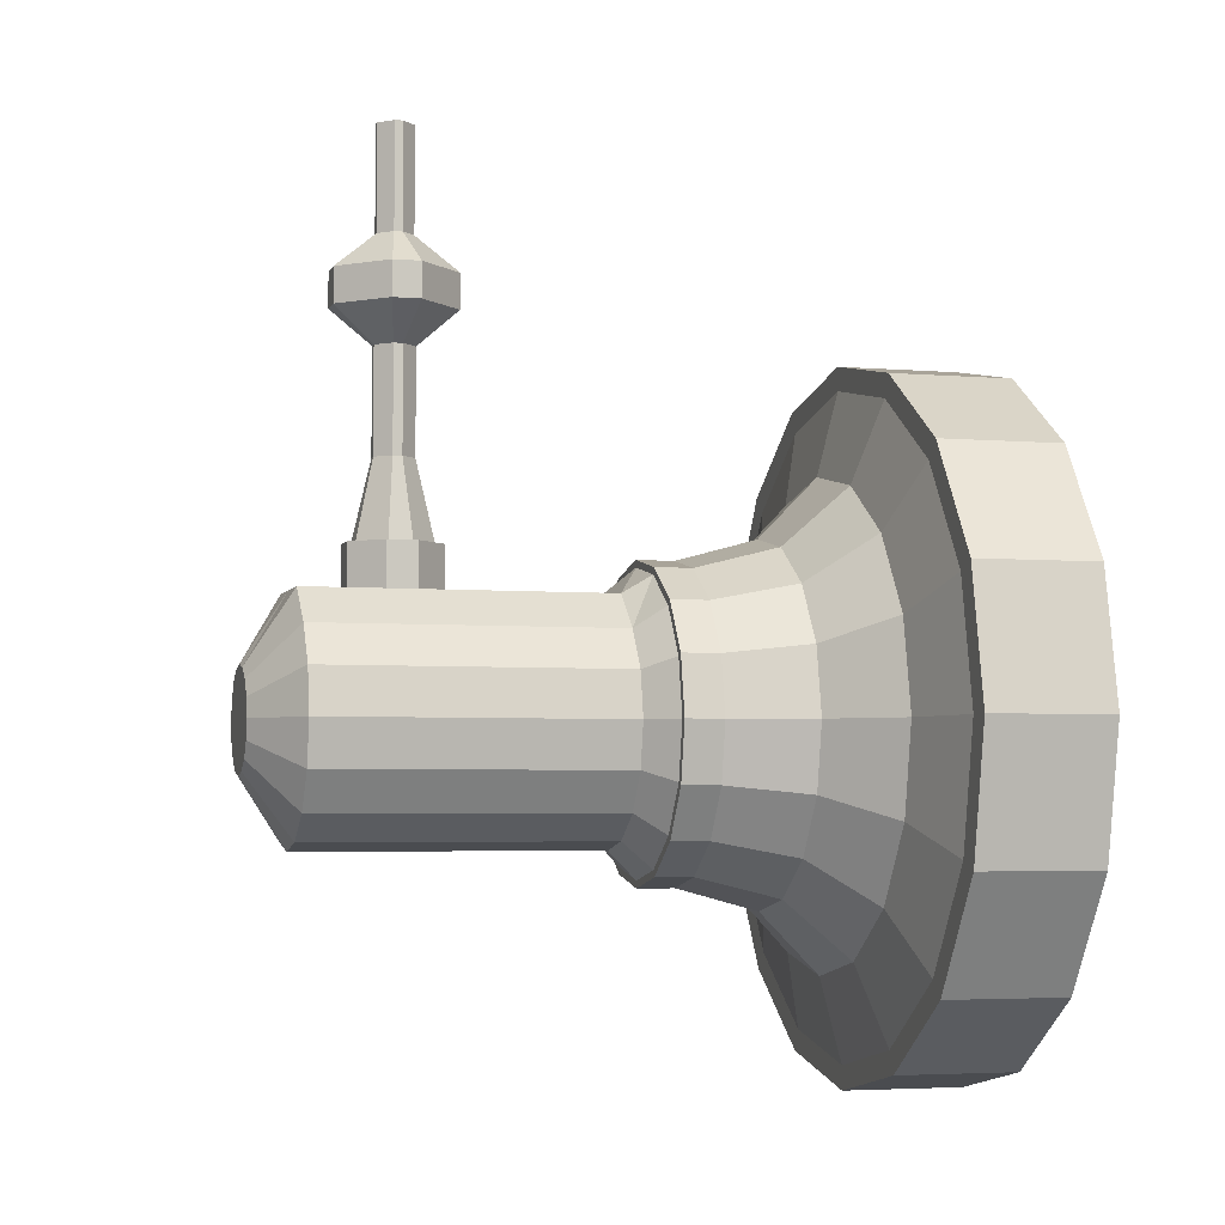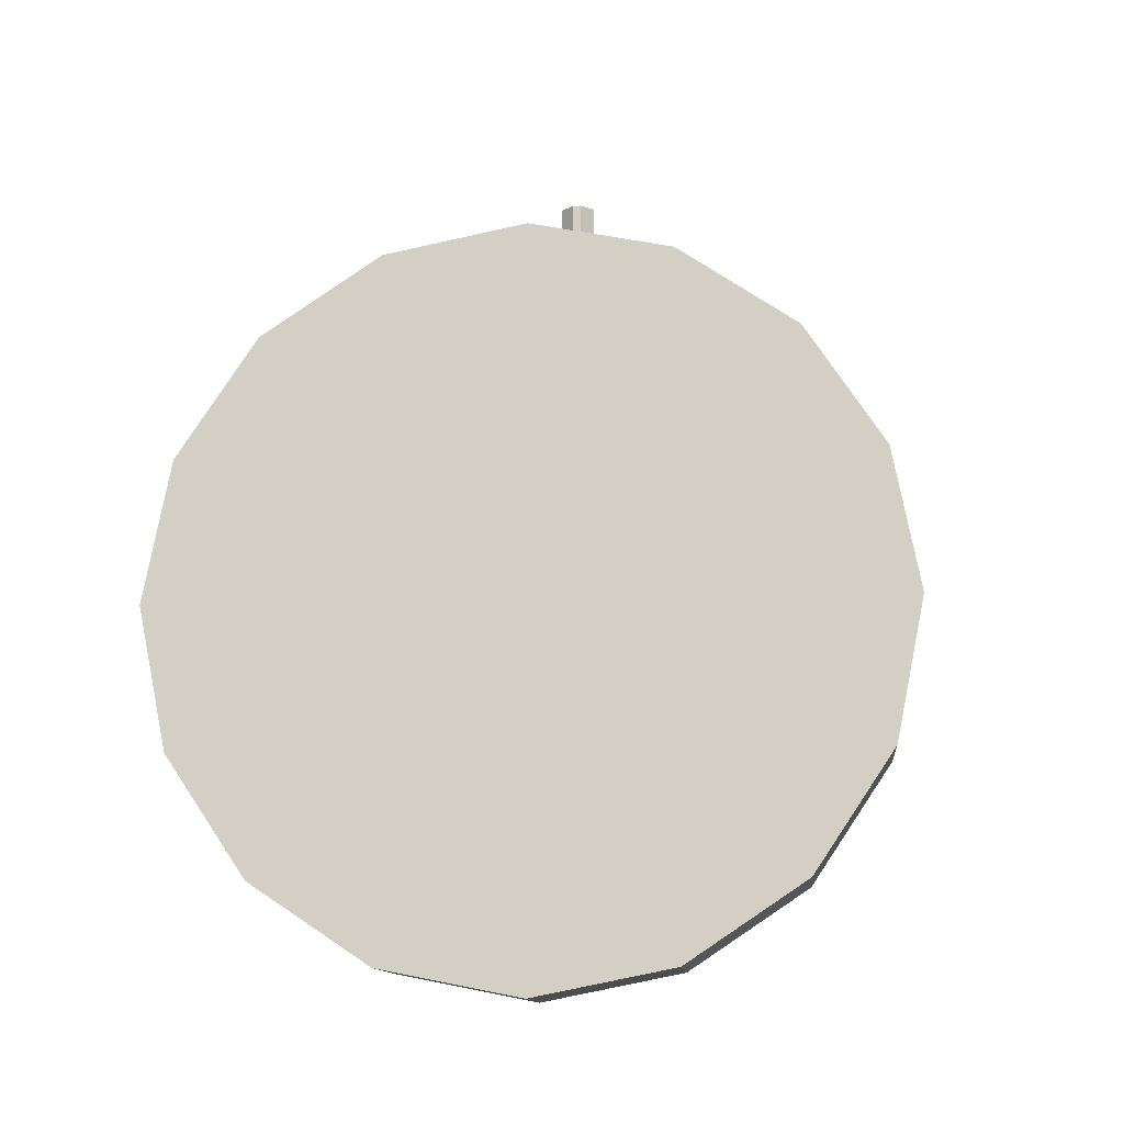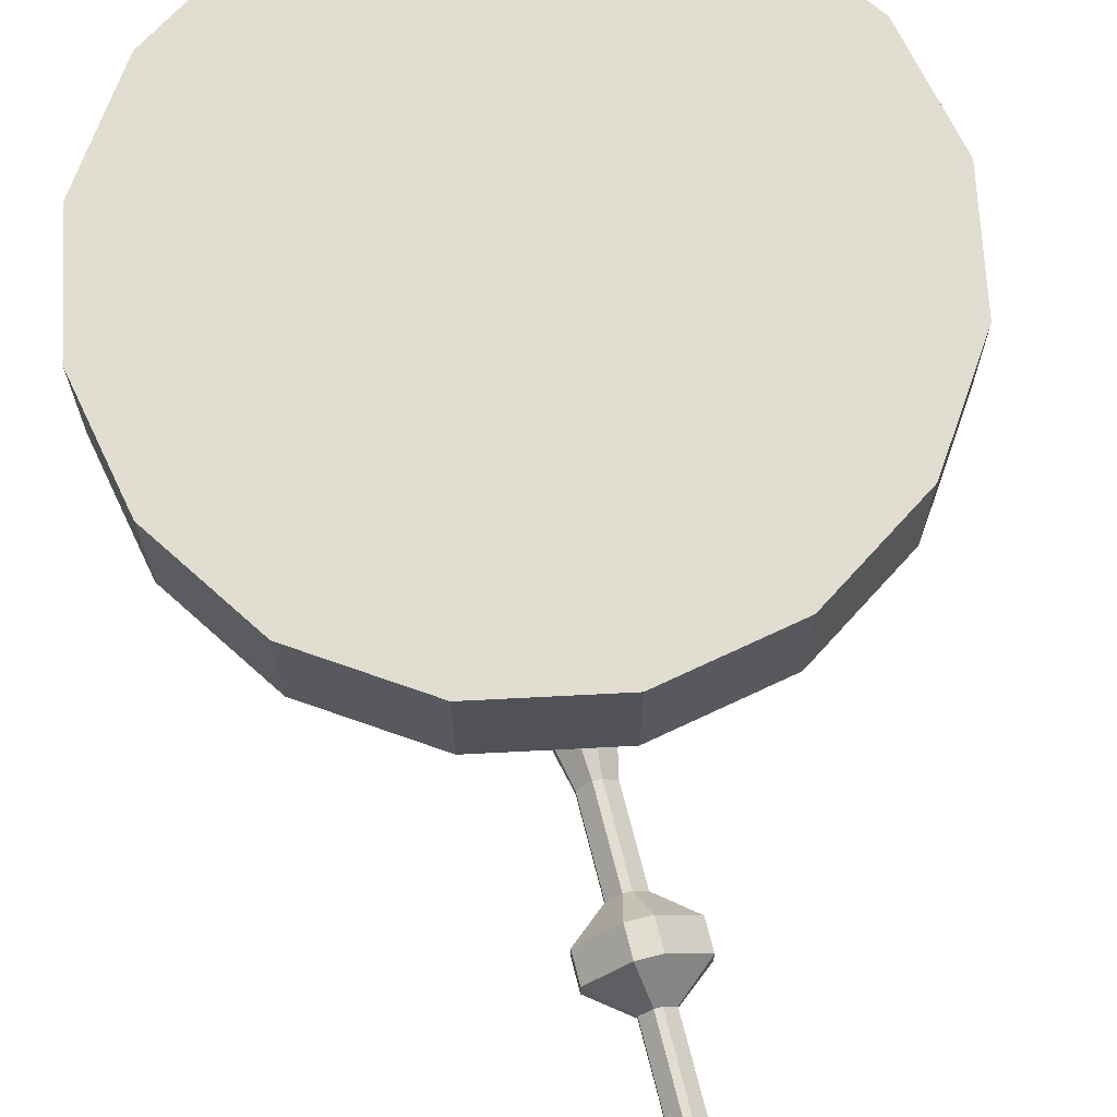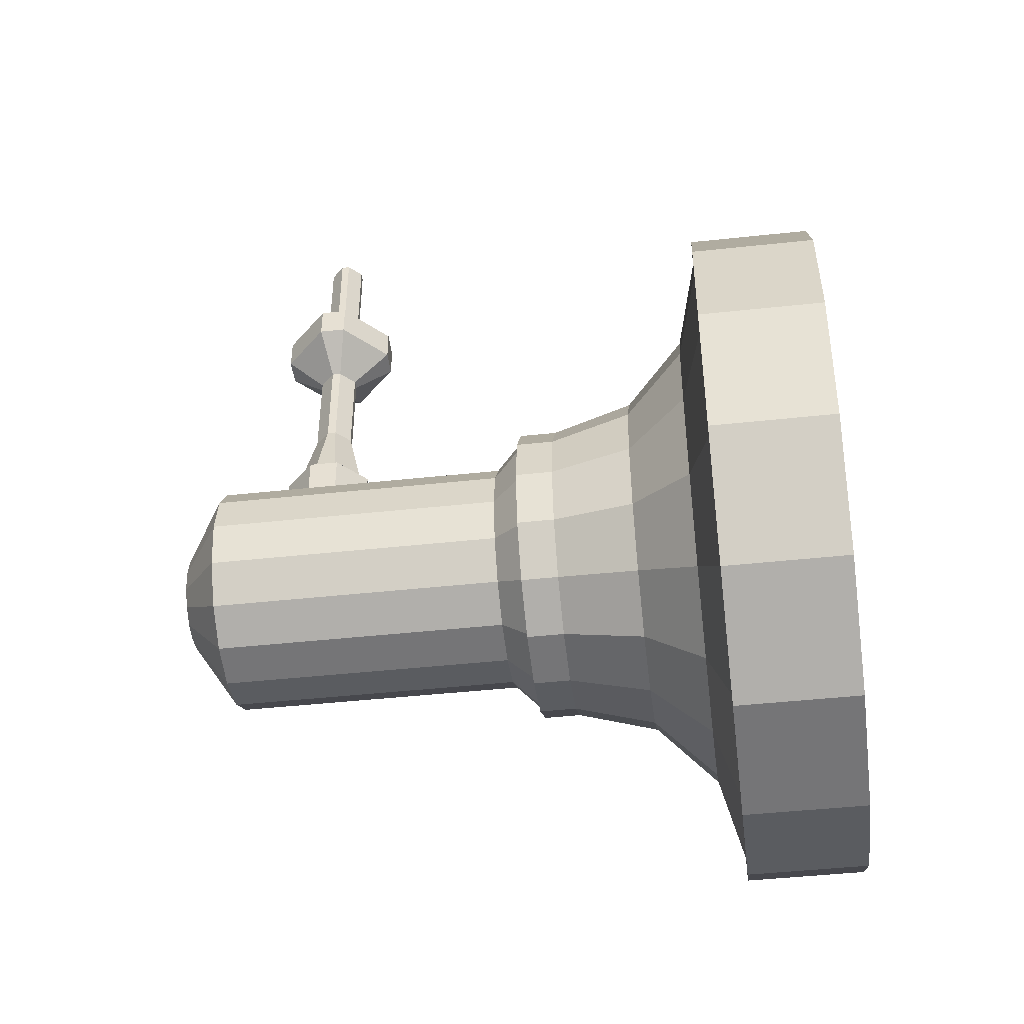
<metadata>
{"format":"obj","ext":"obj","renderer":"f3d","projection":"perspective","resolution":1024,"background":"white","views":[{"elev":-4.1,"azim":-105.7,"up":"+Y"},{"elev":-11.5,"azim":5.1,"up":"+Y"},{"elev":68.9,"azim":165.8,"up":"+Z"},{"elev":-45.6,"azim":-82.9,"up":"+Y"}]}
</metadata>
<code>
o Circle
v 0 -0.1 -0
v -0.03827 -0.09239 -0
v -0.07071 -0.07071 -0
v -0.09239 -0.03827 -0
v -0.1 0 0
v -0.09239 0.03827 0
v -0.07071 0.07071 0
v -0.03827 0.09239 0
v -0 0.1 0
v 0.03827 0.09239 0
v 0.07071 0.07071 0
v 0.09239 0.03827 0
v 0.1 -0 -0
v 0.09239 -0.03827 -0
v 0.07071 -0.07071 -0
v 0.03827 -0.09239 -0
v -0.03827 -0.09239 -0.03569
v 0 -0.1 -0.03569
v -0.07071 -0.07071 -0.03569
v -0.09239 -0.03827 -0.03569
v -0.1 0 -0.03569
v -0.09239 0.03827 -0.03569
v -0.07071 0.07071 -0.03569
v -0.03827 0.09239 -0.03569
v -0 0.1 -0.03569
v 0.03827 0.09239 -0.03569
v 0.07071 0.07071 -0.03569
v 0.09239 0.03827 -0.03569
v 0.1 0 -0.03569
v 0.09239 -0.03827 -0.03569
v 0.07071 -0.07071 -0.03569
v 0.03827 -0.09239 -0.03569
v 0 -0.04445 -0.08338
v 0 -0.09308 -0.03569
v 0 -0.05097 -0.05953
v 0 -0.06877 -0.04208
v -0.03562 -0.086 -0.03569
v -0.01701 -0.04107 -0.08338
v -0.02632 -0.06353 -0.04208
v -0.0195 -0.04709 -0.05953
v -0.06582 -0.06582 -0.03569
v -0.03143 -0.03143 -0.08338
v -0.04863 -0.04863 -0.04208
v -0.03604 -0.03604 -0.05953
v -0.086 -0.03562 -0.03569
v -0.04107 -0.01701 -0.08338
v -0.06353 -0.02632 -0.04208
v -0.04709 -0.0195 -0.05953
v -0.09308 0 -0.03569
v -0.04445 0 -0.08338
v -0.06877 0 -0.04208
v -0.05097 0 -0.05953
v -0.086 0.03562 -0.03569
v -0.04107 0.01701 -0.08338
v -0.06353 0.02632 -0.04208
v -0.04709 0.0195 -0.05953
v -0.06582 0.06582 -0.03569
v -0.03143 0.03143 -0.08338
v -0.04863 0.04863 -0.04208
v -0.03604 0.03604 -0.05953
v -0.03562 0.086 -0.03569
v -0.01701 0.04107 -0.08338
v -0.02632 0.06353 -0.04208
v -0.0195 0.04709 -0.05953
v -0 0.09308 -0.03569
v -0 0.04445 -0.08338
v -0 0.06877 -0.04208
v -0 0.05097 -0.05953
v 0.03562 0.086 -0.03569
v 0.01701 0.04107 -0.08338
v 0.02632 0.06353 -0.04208
v 0.0195 0.04709 -0.05953
v 0.06582 0.06582 -0.03569
v 0.03143 0.03143 -0.08338
v 0.04863 0.04863 -0.04208
v 0.03604 0.03604 -0.05953
v 0.086 0.03562 -0.03569
v 0.04107 0.01701 -0.08338
v 0.06353 0.02632 -0.04208
v 0.04709 0.0195 -0.05953
v 0.09308 0 -0.03569
v 0.04445 0 -0.08338
v 0.06877 0 -0.04208
v 0.05097 0 -0.05953
v 0.086 -0.03562 -0.03569
v 0.04107 -0.01701 -0.08338
v 0.06353 -0.02632 -0.04208
v 0.04709 -0.0195 -0.05953
v 0.06582 -0.06582 -0.03569
v 0.03143 -0.03143 -0.08338
v 0.04863 -0.04863 -0.04208
v 0.03604 -0.03604 -0.05953
v 0.03562 -0.086 -0.03569
v 0.01701 -0.04107 -0.08338
v 0.02632 -0.06353 -0.04208
v 0.0195 -0.04709 -0.05953
v -0.01701 -0.04107 -0.0943
v 0 -0.04445 -0.0943
v -0.03143 -0.03143 -0.0943
v -0.04107 -0.01701 -0.0943
v -0.04445 0 -0.0943
v -0.04107 0.01701 -0.0943
v -0.03143 0.03143 -0.0943
v -0.01701 0.04107 -0.0943
v -0 0.04445 -0.0943
v 0.01701 0.04107 -0.0943
v 0.03143 0.03143 -0.0943
v 0.04107 0.01701 -0.0943
v 0.04445 0 -0.0943
v 0.04107 -0.01701 -0.0943
v 0.03143 -0.03143 -0.0943
v 0.01701 -0.04107 -0.0943
v -0.005594 -0.01351 -0.2019
v 0 -0.01462 -0.2019
v -0.01034 -0.01034 -0.2019
v -0.01351 -0.005594 -0.2019
v -0.01462 0 -0.2019
v -0.01351 0.005594 -0.2019
v -0.01034 0.01034 -0.2019
v -0.005594 0.01351 -0.2019
v -0 0.01462 -0.2019
v 0.005594 0.01351 -0.2019
v 0.01034 0.01034 -0.2019
v 0.01351 0.005594 -0.2019
v 0.01462 0 -0.2019
v 0.01351 -0.005594 -0.2019
v 0.01034 -0.01034 -0.2019
v 0.005594 -0.01351 -0.2019
v 0 -0.03421 -0.1023
v 0 -0.04237 -0.0943
v -0.01621 -0.03914 -0.0943
v -0.01309 -0.03161 -0.1023
v -0.02996 -0.02996 -0.0943
v -0.02419 -0.02419 -0.1023
v -0.03914 -0.01621 -0.0943
v -0.03161 -0.01309 -0.1023
v -0.04237 0 -0.0943
v -0.03421 0 -0.1023
v -0.03914 0.01621 -0.0943
v -0.03161 0.01309 -0.1023
v -0.02996 0.02996 -0.0943
v -0.02419 0.02419 -0.1023
v -0.01621 0.03914 -0.0943
v -0.01309 0.03421 -0.1023
v -0 0.04237 -0.0943
v -0 0.03421 -0.1023
v 0.01621 0.03914 -0.0943
v 0.01309 0.03421 -0.1023
v 0.02996 0.02996 -0.0943
v 0.02419 0.02419 -0.1023
v 0.03914 0.01621 -0.0943
v 0.03161 0.01309 -0.1023
v 0.04237 0 -0.0943
v 0.03421 0 -0.1023
v 0.03914 -0.01621 -0.0943
v 0.03161 -0.01309 -0.1023
v 0.02996 -0.02996 -0.0943
v 0.02419 -0.02419 -0.1023
v 0.01621 -0.03914 -0.0943
v 0.01309 -0.03161 -0.1023
v -0.01309 -0.03161 -0.1892
v 0 -0.03421 -0.1892
v -0.02419 -0.02419 -0.1892
v -0.03161 -0.01309 -0.1892
v -0.03421 0 -0.1892
v -0.03161 0.01309 -0.1892
v -0.02419 0.02419 -0.1892
v -0.01309 0.03421 -0.1892
v -0 0.03421 -0.1892
v 0.01309 0.03421 -0.1892
v 0.02419 0.02419 -0.1892
v 0.03161 0.01309 -0.1892
v 0.03421 0 -0.1892
v 0.03161 -0.01309 -0.1892
v 0.02419 -0.02419 -0.1892
v 0.01309 -0.03161 -0.1892
v -0.004364 0.03421 -0.1746
v 0.004364 0.03421 -0.1746
v -0.004364 0.03421 -0.1484
v 0.004364 0.03421 -0.1484
v -0.01309 0.03421 -0.1571
v -0.01309 0.03421 -0.1658
v 0.01309 0.03421 -0.1571
v 0.01309 0.03421 -0.1658
v -0.004364 0.04701 -0.1746
v 0.004364 0.04701 -0.1746
v -0.004364 0.04701 -0.1484
v 0.004364 0.04701 -0.1484
v -0.01309 0.04701 -0.1571
v -0.01309 0.04701 -0.1658
v 0.01309 0.04701 -0.1571
v 0.01309 0.04701 -0.1658
v -0.001306 0.1 -0.1672
v 0.001306 0.1 -0.1672
v -0.001306 0.1 -0.1558
v 0.001306 0.1 -0.1558
v -0.00571 0.1 -0.1602
v -0.00571 0.1 -0.1628
v 0.00571 0.1 -0.1602
v 0.00571 0.1 -0.1628
v -0.003919 0.11 -0.1786
v 0.003919 0.11 -0.1786
v -0.003919 0.11 -0.1443
v 0.003919 0.11 -0.1443
v -0.01713 0.11 -0.1576
v -0.01713 0.11 -0.1654
v 0.01713 0.11 -0.1576
v 0.01713 0.11 -0.1654
v -0.003919 0.12 -0.1786
v 0.003919 0.12 -0.1786
v -0.003919 0.12 -0.1443
v 0.003919 0.12 -0.1443
v -0.01713 0.12 -0.1576
v -0.01713 0.12 -0.1654
v 0.01713 0.12 -0.1576
v 0.01713 0.12 -0.1654
v -0.001176 0.13 -0.1666
v 0.001176 0.13 -0.1666
v -0.001176 0.13 -0.1563
v 0.001176 0.13 -0.1563
v -0.005139 0.13 -0.1603
v -0.005139 0.13 -0.1627
v 0.005139 0.13 -0.1603
v 0.005139 0.13 -0.1627
v -0.001176 0.16 -0.1666
v 0.001176 0.16 -0.1666
v -0.001176 0.16 -0.1563
v 0.001176 0.16 -0.1563
v -0.005139 0.16 -0.1603
v -0.005139 0.16 -0.1627
v 0.005139 0.16 -0.1603
v 0.005139 0.16 -0.1627
v -0.003377 0.04701 -0.1722
v -0.001306 0.07 -0.1672
v 0.001306 0.07 -0.1672
v 0.003377 0.04701 -0.1722
v -0.001306 0.07 -0.1558
v -0.003377 0.04701 -0.1508
v 0.003377 0.04701 -0.1508
v 0.001306 0.07 -0.1558
v -0.01071 0.04701 -0.1581
v -0.00571 0.07 -0.1602
v -0.00571 0.07 -0.1628
v -0.01071 0.04701 -0.1649
v 0.00571 0.07 -0.1602
v 0.01071 0.04701 -0.1581
v 0.01071 0.04701 -0.1649
v 0.00571 0.07 -0.1628
f 15 11 7
f 66 104 62
f 2 18 1
f 1 32 16
f 10 25 9
f 3 17 2
f 11 26 10
f 4 19 3
f 12 27 11
f 5 20 4
f 13 28 12
f 6 21 5
f 13 30 29
f 7 22 6
f 15 30 14
f 8 23 7
f 16 31 15
f 9 24 8
f 33 112 94
f 46 99 42
f 50 100 46
f 54 101 50
f 58 102 54
f 61 23 24
f 62 103 58
f 70 105 66
f 74 106 70
f 74 108 107
f 82 108 78
f 82 110 109
f 86 111 110
f 94 111 90
f 34 17 37
f 142 166 140
f 93 31 32
f 61 25 65
f 93 18 34
f 42 97 38
f 69 25 26
f 41 17 19
f 73 26 27
f 41 20 45
f 73 28 77
f 49 20 21
f 77 29 81
f 53 21 22
f 81 30 85
f 53 23 57
f 89 30 31
f 33 40 38
f 35 39 40
f 36 37 39
f 38 44 42
f 44 39 43
f 39 41 43
f 42 48 46
f 44 47 48
f 43 45 47
f 50 48 52
f 48 51 52
f 51 45 49
f 50 56 54
f 56 51 55
f 51 53 55
f 54 60 58
f 60 55 59
f 55 57 59
f 58 64 62
f 64 59 63
f 59 61 63
f 66 64 68
f 64 67 68
f 63 65 67
f 66 72 70
f 72 67 71
f 71 65 69
f 70 76 74
f 72 75 76
f 71 73 75
f 74 80 78
f 76 79 80
f 75 77 79
f 78 84 82
f 80 83 84
f 79 81 83
f 82 88 86
f 88 83 87
f 83 85 87
f 86 92 90
f 88 91 92
f 87 89 91
f 90 96 94
f 92 95 96
f 91 93 95
f 94 35 33
f 35 95 36
f 95 34 36
f 38 98 33
f 129 176 160
f 136 163 134
f 138 164 136
f 139 101 102
f 140 165 138
f 182 168 167
f 183 171 184
f 152 171 150
f 154 172 152
f 154 174 173
f 156 175 174
f 160 175 158
f 131 98 97
f 117 121 125
f 153 110 155
f 141 102 103
f 157 110 111
f 141 104 143
f 157 112 159
f 143 105 145
f 130 112 98
f 134 161 132
f 145 106 147
f 133 97 99
f 147 107 149
f 133 100 135
f 149 108 151
f 135 101 137
f 151 109 153
f 129 131 132
f 134 131 133
f 134 135 136
f 136 137 138
f 138 139 140
f 142 139 141
f 142 143 144
f 144 145 146
f 148 145 147
f 150 147 149
f 152 149 151
f 152 153 154
f 156 153 155
f 156 157 158
f 158 159 160
f 129 159 130
f 129 161 162
f 114 161 113
f 115 161 163
f 115 164 116
f 116 165 117
f 118 165 166
f 119 166 167
f 120 167 168
f 120 169 121
f 122 169 170
f 122 171 123
f 124 171 172
f 124 173 125
f 125 174 126
f 126 175 127
f 128 175 176
f 128 162 114
f 179 146 180
f 169 177 178
f 179 189 181
f 248 199 245
f 184 186 192
f 183 192 191
f 181 190 182
f 180 187 179
f 178 185 186
f 180 191 188
f 182 185 177
f 243 193 234
f 237 197 242
f 242 198 243
f 248 194 200
f 237 196 195
f 244 189 241
f 239 187 188
f 197 203 205
f 233 186 185
f 245 196 240
f 247 186 236
f 247 191 192
f 241 187 238
f 239 191 246
f 233 190 244
f 205 214 206
f 200 202 208
f 200 207 199
f 195 204 203
f 199 204 196
f 198 201 193
f 197 206 198
f 194 201 202
f 212 223 220
f 201 210 202
f 203 213 205
f 202 216 208
f 208 215 207
f 203 212 211
f 207 212 204
f 206 209 201
f 223 232 231
f 209 222 217
f 214 221 222
f 210 217 218
f 211 221 213
f 210 224 216
f 215 224 223
f 211 220 219
f 225 229 228
f 219 228 227
f 223 228 220
f 222 225 217
f 221 230 222
f 217 226 218
f 219 229 221
f 224 226 232
f 235 233 234
f 239 237 238
f 243 241 242
f 247 245 246
f 244 234 233
f 235 247 236
f 240 246 245
f 242 238 237
f 234 194 235
f 3 2 1
f 1 16 15
f 15 14 11
f 14 13 11
f 13 12 11
f 11 10 9
f 9 8 7
f 7 6 5
f 5 4 3
f 3 1 15
f 11 9 7
f 7 5 3
f 3 15 7
f 66 105 104
f 2 17 18
f 1 18 32
f 10 26 25
f 3 19 17
f 11 27 26
f 4 20 19
f 12 28 27
f 5 21 20
f 13 29 28
f 6 22 21
f 13 14 30
f 7 23 22
f 15 31 30
f 8 24 23
f 16 32 31
f 9 25 24
f 33 98 112
f 46 100 99
f 50 101 100
f 54 102 101
f 58 103 102
f 61 57 23
f 62 104 103
f 70 106 105
f 74 107 106
f 74 78 108
f 82 109 108
f 82 86 110
f 86 90 111
f 94 112 111
f 34 18 17
f 142 167 166
f 93 89 31
f 61 24 25
f 93 32 18
f 42 99 97
f 69 65 25
f 41 37 17
f 73 69 26
f 41 19 20
f 73 27 28
f 49 45 20
f 77 28 29
f 53 49 21
f 81 29 30
f 53 22 23
f 89 85 30
f 33 35 40
f 35 36 39
f 36 34 37
f 38 40 44
f 44 40 39
f 39 37 41
f 42 44 48
f 44 43 47
f 43 41 45
f 50 46 48
f 48 47 51
f 51 47 45
f 50 52 56
f 56 52 51
f 51 49 53
f 54 56 60
f 60 56 55
f 55 53 57
f 58 60 64
f 64 60 59
f 59 57 61
f 66 62 64
f 64 63 67
f 63 61 65
f 66 68 72
f 72 68 67
f 71 67 65
f 70 72 76
f 72 71 75
f 71 69 73
f 74 76 80
f 76 75 79
f 75 73 77
f 78 80 84
f 80 79 83
f 79 77 81
f 82 84 88
f 88 84 83
f 83 81 85
f 86 88 92
f 88 87 91
f 87 85 89
f 90 92 96
f 92 91 95
f 91 89 93
f 94 96 35
f 35 96 95
f 95 93 34
f 38 97 98
f 129 162 176
f 136 164 163
f 138 165 164
f 139 137 101
f 140 166 165
f 167 142 181
f 142 144 181
f 167 181 182
f 183 148 150
f 150 171 183
f 171 170 184
f 152 172 171
f 154 173 172
f 154 156 174
f 156 158 175
f 160 176 175
f 131 130 98
f 114 113 115
f 115 116 117
f 117 118 119
f 119 120 121
f 121 122 125
f 122 123 125
f 123 124 125
f 125 126 127
f 127 128 114
f 114 115 117
f 117 119 121
f 125 127 114
f 114 117 125
f 153 109 110
f 141 139 102
f 157 155 110
f 141 103 104
f 157 111 112
f 143 104 105
f 130 159 112
f 134 163 161
f 145 105 106
f 133 131 97
f 147 106 107
f 133 99 100
f 149 107 108
f 135 100 101
f 151 108 109
f 129 130 131
f 134 132 131
f 134 133 135
f 136 135 137
f 138 137 139
f 142 140 139
f 142 141 143
f 144 143 145
f 148 146 145
f 150 148 147
f 152 150 149
f 152 151 153
f 156 154 153
f 156 155 157
f 158 157 159
f 129 160 159
f 129 132 161
f 114 162 161
f 115 113 161
f 115 163 164
f 116 164 165
f 118 117 165
f 119 118 166
f 120 119 167
f 120 168 169
f 122 121 169
f 122 170 171
f 124 123 171
f 124 172 173
f 125 173 174
f 126 174 175
f 128 127 175
f 128 176 162
f 179 181 144
f 146 148 180
f 148 183 180
f 179 144 146
f 178 184 170
f 169 168 177
f 168 182 177
f 178 170 169
f 179 187 189
f 248 200 199
f 184 178 186
f 183 184 192
f 181 189 190
f 180 188 187
f 178 177 185
f 180 183 191
f 182 190 185
f 243 198 193
f 237 195 197
f 242 197 198
f 248 235 194
f 237 240 196
f 244 190 189
f 239 238 187
f 197 195 203
f 233 236 186
f 245 199 196
f 247 192 186
f 247 246 191
f 241 189 187
f 239 188 191
f 233 185 190
f 205 213 214
f 200 194 202
f 200 208 207
f 195 196 204
f 199 207 204
f 198 206 201
f 197 205 206
f 194 193 201
f 212 215 223
f 201 209 210
f 203 211 213
f 202 210 216
f 208 216 215
f 203 204 212
f 207 215 212
f 206 214 209
f 223 224 232
f 209 214 222
f 214 213 221
f 210 209 217
f 211 219 221
f 210 218 224
f 215 216 224
f 211 212 220
f 232 226 225
f 225 230 229
f 229 227 228
f 228 231 232
f 232 225 228
f 219 220 228
f 223 231 228
f 222 230 225
f 221 229 230
f 217 225 226
f 219 227 229
f 224 218 226
f 235 236 233
f 239 240 237
f 243 244 241
f 247 248 245
f 244 243 234
f 235 248 247
f 240 239 246
f 242 241 238
f 234 193 194

</code>
